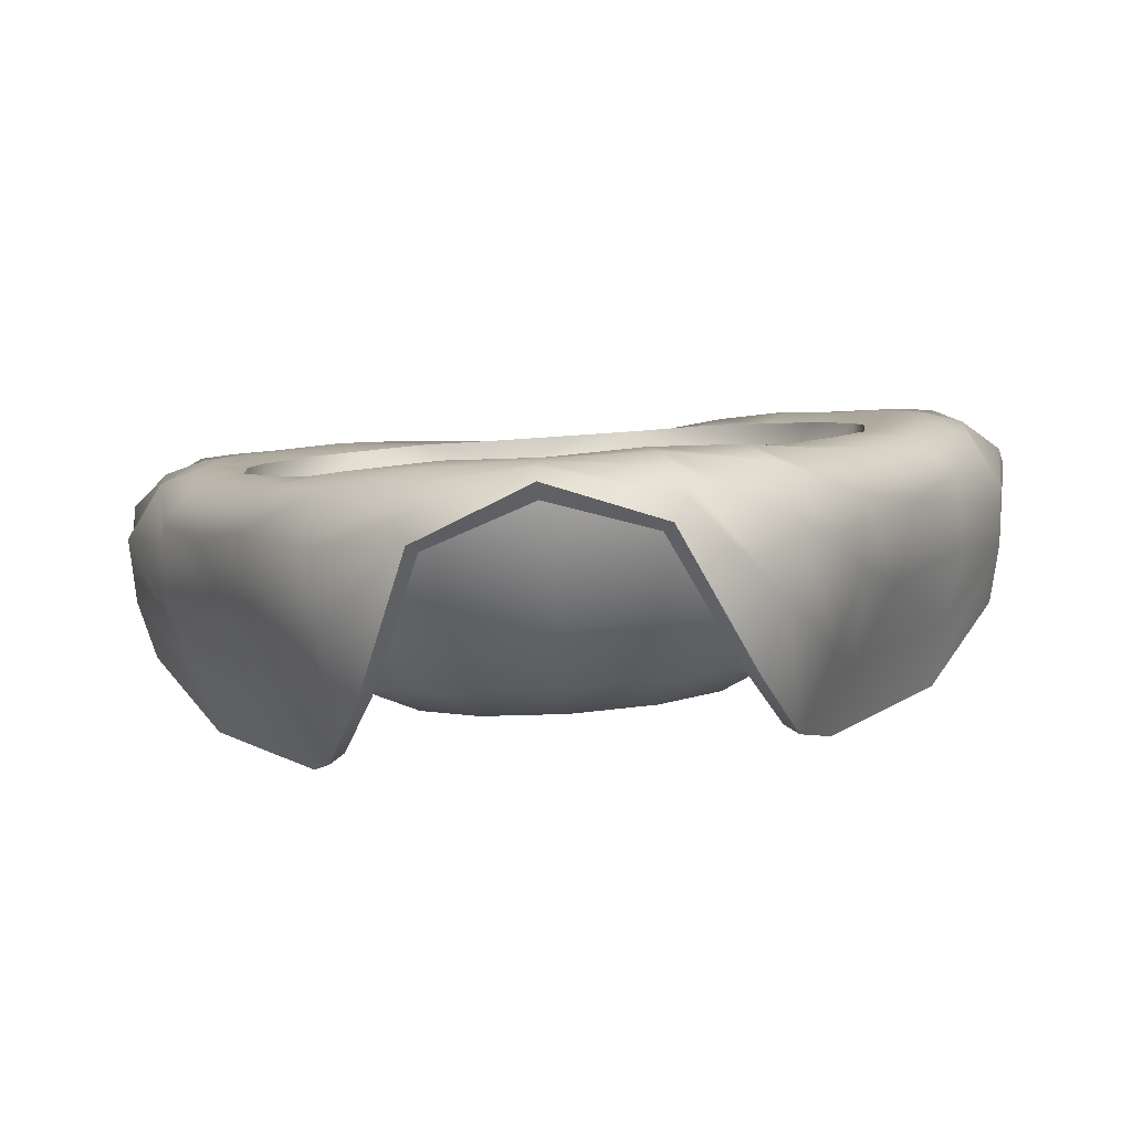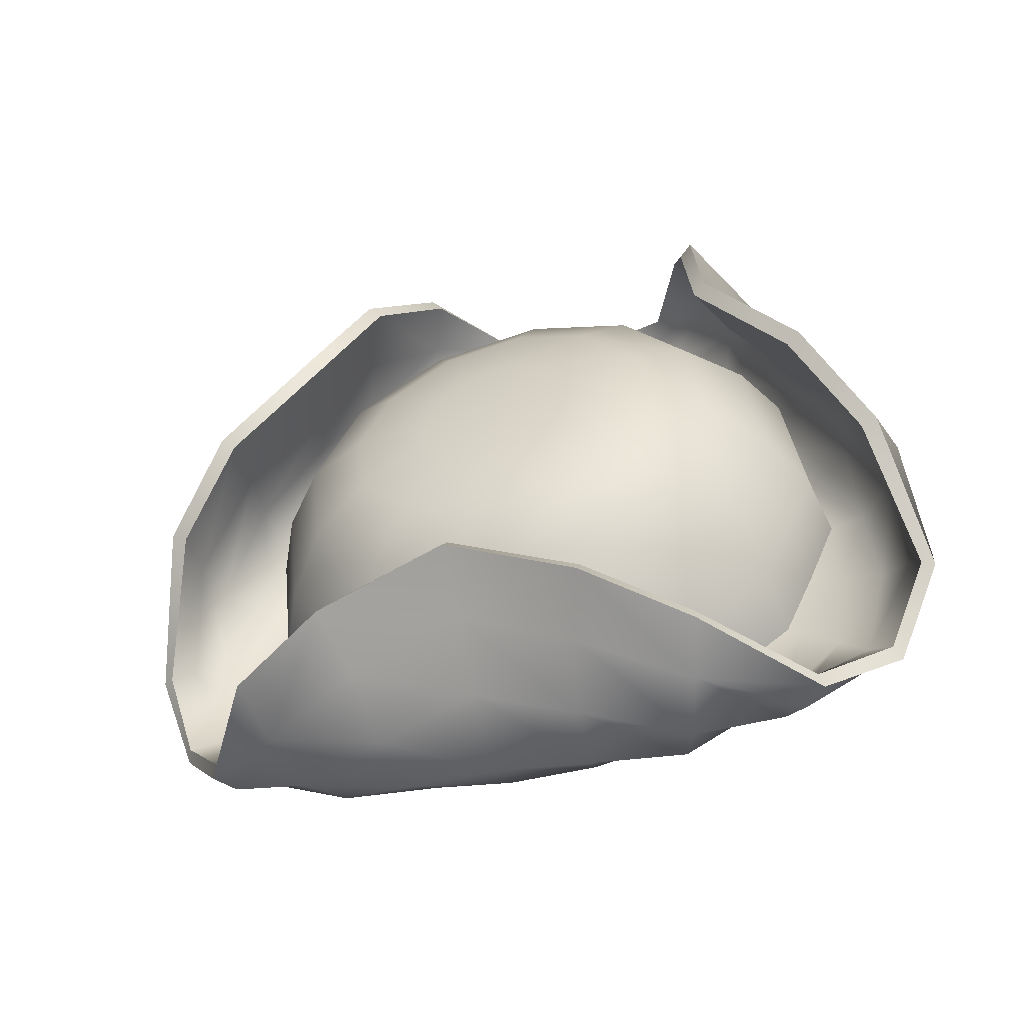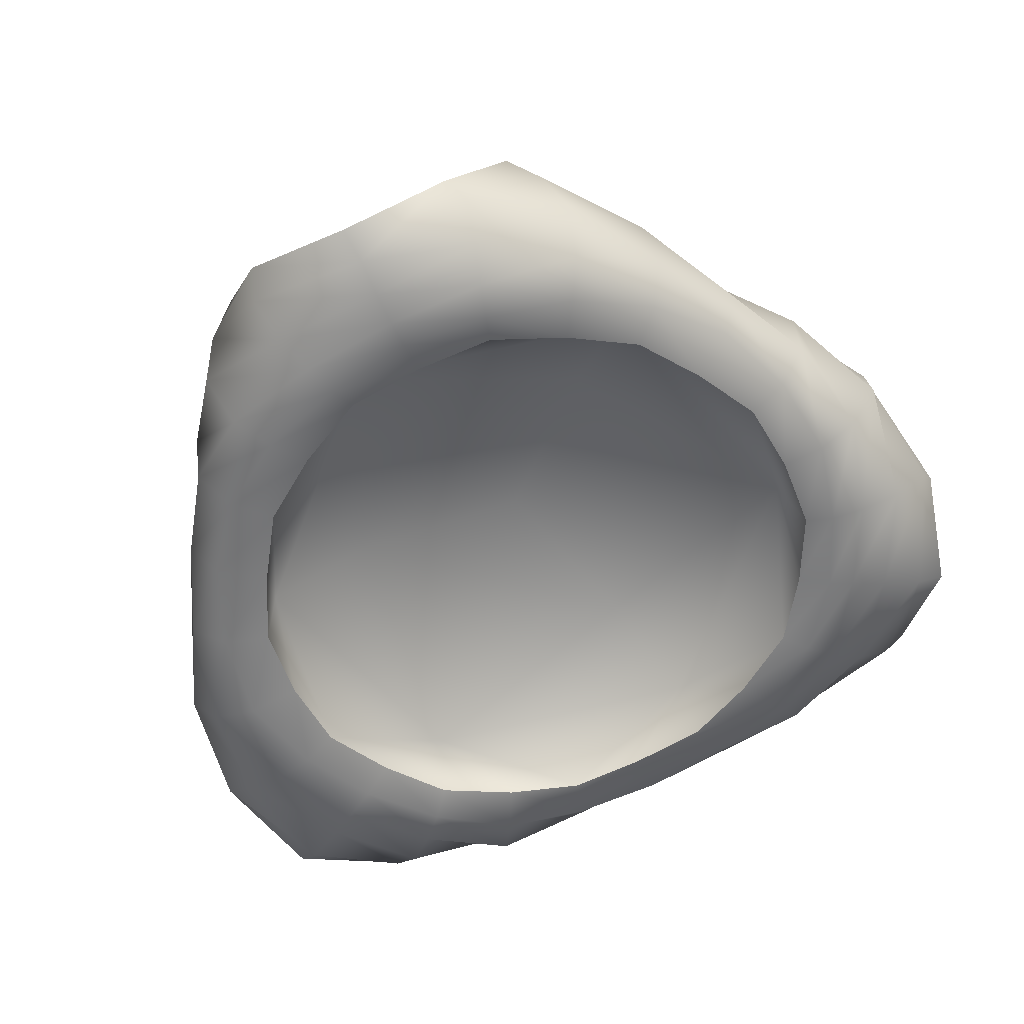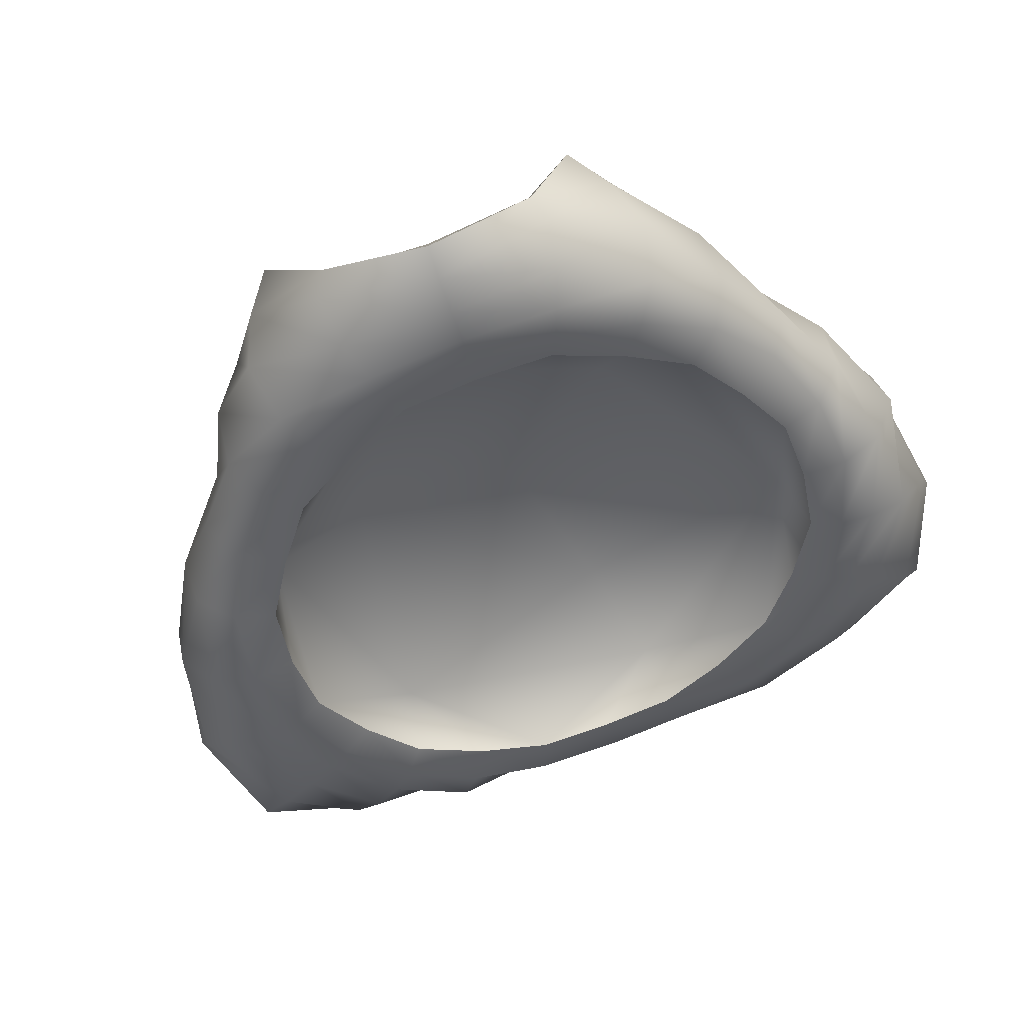
<metadata>
{"format":"obj","ext":"obj","renderer":"f3d","projection":"perspective","resolution":1024,"background":"white","views":[{"elev":-65.8,"azim":4.3,"up":"+Z"},{"elev":28.3,"azim":-110.0,"up":"+Y"},{"elev":-75.1,"azim":-154.2,"up":"+Y"},{"elev":-32.8,"azim":-46.6,"up":"+Y"}]}
</metadata>
<code>
g default
v 1.166 -0.09702 0.06203
v 1.338 -0.3112 -0.5779
v 1.128 -0.5019 -1.203
v 0.6662 -0.689 -1.675
v -0.004481 -0.756 -1.85
v 1.638 0.04635 0.2858
v 1.632 0.4017 -0.5957
v 0.9247 0.4988 -1.423
v 0.6352 -0.1558 -2.215
v -0.00753 -0.9089 -2.39
v 0.9011 -0.5955 -1.437
v 1.234 -0.4091 -0.8945
v 1.256 -0.2066 -0.2571
v 0.3329 -0.7263 -1.765
v 0.3886 -0.7637 -2.38
v 1.771 0.0378 -0.13
v 1.351 0.5319 -1.01
v 0.7744 0.2174 -1.923
v -0.002564 -0.789 -1.927
v 0.3733 -0.7754 -1.893
v 0.7432 -0.7015 -1.803
v 1.035 -0.5069 -1.621
v 1.249 -0.3492 -1.329
v 1.43 -0.2877 -0.9804
v 1.53 -0.2703 -0.5899
v 1.425 -0.1954 -0.2173
v 1.253 -0.08818 0.1095
v -1.17 -0.09926 0.0658
v -0.6721 0.06449 0.5238
v -0.001301 0.1338 0.6539
v 0.669 0.06594 0.5213
v -1.641 0.03546 0.3158
v -1.006 0.7546 0.4428
v -0.00305 1.018 0.09421
v 0.9754 0.7558 0.4352
v 0.33 0.09989 0.5899
v -0.3329 0.09906 0.5915
v -0.9232 -0.01876 0.2989
v 0.9197 -0.01699 0.2959
v 1.385 0.2592 0.537
v -1.374 0.2517 0.5773
v -0.5629 0.9766 0.2921
v 0.5595 0.9727 0.2758
v 1.031 0.01555 0.4041
v 0.7513 0.1467 0.6472
v 0.3884 0.2874 0.7193
v -0.002633 0.341 0.731
v -0.3946 0.2851 0.7234
v -0.7448 0.1347 0.6358
v -1.016 0.008241 0.3921
v -1.229 -0.09345 0.09965
v -0.6749 -0.6907 -1.673
v -1.136 -0.5044 -1.199
v -1.344 -0.3135 -0.5736
v -0.637 -0.1659 -2.237
v -0.9335 0.497 -1.42
v -1.622 0.3925 -0.6103
v -1.24 -0.4112 -0.8905
v -0.9094 -0.5977 -1.434
v -0.3416 -0.7269 -1.764
v -1.261 -0.209 -0.253
v -1.755 0.05646 -0.09671
v -0.42 -0.7345 -2.347
v -0.7993 0.2141 -1.925
v -1.348 0.5325 -0.9968
v -1.391 -0.2044 -0.2223
v -1.487 -0.2874 -0.5877
v -1.421 -0.3008 -0.973
v -1.249 -0.3671 -1.319
v -1.034 -0.5216 -1.61
v -0.747 -0.7049 -1.807
v -0.3784 -0.7771 -1.896
v -0.00542 -0.8521 -2.108
v 0.4182 -0.8082 -2.087
v 0.8055 -0.5881 -2.01
v 1.03 -0.296 -1.739
v 1.178 -0.0715 -1.381
v 1.469 -0.03922 -1.039
v 1.68 -0.08185 -0.6211
v 1.618 -0.1409 -0.1804
v 1.42 -0.05719 0.1972
v 1.182 0.09859 0.5254
v 0.8608 0.3678 0.705
v 0.4325 0.5441 0.6555
v -0.003026 0.6059 0.5554
v -0.4389 0.5401 0.6693
v -0.8552 0.3509 0.7144
v -1.162 0.08485 0.5162
v -1.401 -0.06262 0.1952
v -1.591 -0.1535 -0.1793
v -1.665 -0.1047 -0.6237
v -1.466 -0.04357 -1.035
v -1.181 -0.065 -1.382
v -1.036 -0.2925 -1.743
v -0.8097 -0.5839 -2.016
v -0.4304 -0.8081 -2.091
v -0.01447 -0.8968 -2.25
v 0.4377 -0.7844 -2.254
v 0.7406 -0.387 -2.125
v 0.9182 -0.03902 -1.807
v 1.032 0.212 -1.389
v 1.396 0.2407 -1.044
v 1.669 0.1491 -0.6141
v 1.746 -0.03137 -0.1634
v 1.561 -0.02129 0.269
v 1.297 0.2217 0.5598
v 0.9244 0.5698 0.5838
v 0.4771 0.775 0.4525
v -0.003391 0.8152 0.2891
v -0.4813 0.7613 0.4775
v -0.9268 0.5555 0.6013
v -1.278 0.1963 0.5783
v -1.539 -0.0296 0.2686
v -1.724 -0.03385 -0.1541
v -1.663 0.1424 -0.6243
v -1.394 0.2423 -1.035
v -1.037 0.2122 -1.389
v -0.9298 -0.03606 -1.817
v -0.7488 -0.3872 -2.132
v -0.4598 -0.775 -2.253
v 1.126 0.1594 -0.05037
v 1.3 -0.05223 -0.6668
v 1.121 -0.2618 -1.281
v 0.647 -0.4197 -1.733
v -0.004825 -0.4771 -1.897
v 1.009 0.3862 -0.1994
v 1.165 0.1965 -0.7521
v 1.007 0.006408 -1.304
v 0.5793 -0.133 -1.708
v -0.005038 -0.1845 -1.855
v 0.8228 0.5832 -0.3803
v 0.95 0.4282 -0.8315
v 0.8216 0.2731 -1.282
v 0.472 0.1592 -1.612
v -0.005129 0.1172 -1.732
v 0.5804 0.6611 -0.5545
v 0.6704 0.5515 -0.8736
v 0.5796 0.4418 -1.192
v 0.3324 0.3613 -1.425
v -0.004978 0.3316 -1.51
v 0.2984 0.6477 -0.7215
v 0.345 0.591 -0.8867
v 0.298 0.5342 -1.052
v 0.17 0.4925 -1.172
v -0.004643 0.4771 -1.216
v -0.00423 0.5969 -0.8883
v -1.131 0.1572 -0.04673
v -0.6534 0.3128 0.4036
v -0.001674 0.3707 0.5632
v 0.6497 0.314 0.4015
v -1.015 0.3843 -0.1962
v -0.5866 0.5237 0.2076
v -0.002206 0.5752 0.3546
v 0.5818 0.5248 0.2057
v -0.8295 0.5816 -0.3776
v -0.48 0.6954 -0.04795
v -0.002817 0.7374 0.07215
v 0.474 0.6963 -0.04949
v -0.5879 0.6599 -0.5526
v -0.3407 0.7404 -0.3195
v -0.003342 0.7701 -0.2346
v 0.3338 0.7411 -0.3206
v -0.3064 0.6471 -0.7205
v -0.1784 0.6888 -0.5999
v -0.003797 0.7041 -0.5559
v 0.1707 0.6891 -0.6004
v -0.6562 -0.421 -1.731
v -1.129 -0.2639 -1.278
v -1.306 -0.05473 -0.6626
v -0.589 -0.1341 -1.706
v -1.016 0.004467 -1.301
v -1.172 0.1942 -0.7484
v -0.482 0.1583 -1.611
v -0.8307 0.2715 -1.28
v -0.9579 0.4264 -0.8285
v -0.3421 0.3606 -1.424
v -0.5887 0.4407 -1.19
v -0.6787 0.5502 -0.8714
v -0.1792 0.4922 -1.172
v -0.3068 0.5336 -1.051
v -0.3534 0.5903 -0.8856
v 1.74 0.1528 -0.6353
v 1.811 -0.06563 -0.1595
v 1.833 0.01693 -0.1265
v 1.7 0.413 -0.6184
v 1.083 0.2314 -1.428
v 1.458 0.2579 -1.079
v 1.41 0.5537 -1.048
v 0.977 0.5242 -1.465
v 0.7941 -0.3965 -2.174
v 0.9731 -0.02635 -1.854
v 0.8279 0.2366 -1.968
v 0.6874 -0.1564 -2.266
v -0.01607 -0.9704 -2.253
v 0.4789 -0.8375 -2.284
v 0.4249 -0.8053 -2.409
v -0.008948 -0.9781 -2.4
v 1.593 -0.07512 0.3078
v 1.678 0.003928 0.3248
v -0.001379 -0.8399 -1.849
v 0.3575 -0.8331 -1.799
v 0.4008 -0.8664 -1.933
v -0.001209 -0.8821 -1.959
v 0.8042 -0.769 -1.857
v 0.7108 -0.7775 -1.7
v 1.009 -0.6643 -1.517
v 1.108 -0.545 -1.672
v 1.331 -0.3816 -1.369
v 1.232 -0.5484 -1.25
v 1.377 -0.4595 -0.9238
v 1.52 -0.3161 -1.007
v 1.626 -0.3158 -0.5912
v 1.435 -0.3873 -0.5606
v 1.344 -0.2897 -0.2086
v 1.501 -0.2588 -0.1836
v 1.308 -0.1513 0.1634
v 1.198 -0.1686 0.1045
v -0.9443 0.5855 0.6662
v -1.299 0.1774 0.6464
v -1.393 0.2407 0.6365
v -1.023 0.7914 0.5032
v -0.00272 0.8644 0.335
v -0.4885 0.8095 0.5332
v -0.5677 1.029 0.343
v -0.002314 1.073 0.139
v 0.944 0.6028 0.6467
v 0.4846 0.8241 0.5068
v 0.5649 1.026 0.3258
v 0.9942 0.7952 0.4931
v 1.324 0.2118 0.6277
v 1.411 0.2555 0.5963
v -1.566 -0.08827 0.3034
v -1.674 -0.01511 0.3505
v 0.9739 -0.08471 0.3823
v 1.078 -0.03333 0.4835
v 0.7843 0.1342 0.7476
v 0.6987 0.01715 0.6148
v 0.3605 0.1048 0.7308
v 0.4032 0.2997 0.813
v -0.002135 0.3547 0.8257
v -0.002167 0.1411 0.7725
v -0.3671 0.1061 0.7363
v -0.41 0.2973 0.8185
v -0.7779 0.1193 0.7354
v -0.697 0.01302 0.6075
v -0.9671 -0.08717 0.3746
v -1.062 -0.04219 0.4706
v -1.283 -0.1573 0.1539
v -1.188 -0.1705 0.1003
v -0.8019 -0.397 -2.183
v -0.5003 -0.8276 -2.285
v -0.4563 -0.775 -2.38
v -0.688 -0.167 -2.289
v -1.089 0.2318 -1.427
v -0.9857 -0.0242 -1.864
v -0.8536 0.2327 -1.97
v -0.987 0.5229 -1.46
v -1.734 0.1455 -0.6445
v -1.456 0.2598 -1.07
v -1.406 0.5549 -1.034
v -1.69 0.4038 -0.6323
v -1.788 -0.06899 -0.1503
v -1.816 0.03227 -0.0945
v -1.325 -0.2895 -0.2134
v -1.464 -0.2706 -0.1885
v -1.581 -0.3372 -0.5891
v -1.407 -0.389 -0.5609
v -1.368 -0.4647 -0.916
v -1.51 -0.3311 -0.9982
v -1.331 -0.4008 -1.357
v -1.236 -0.5526 -1.246
v -1.007 -0.6689 -1.51
v -1.107 -0.5607 -1.661
v -0.8061 -0.7731 -1.862
v -0.7123 -0.7809 -1.701
v -0.3596 -0.8358 -1.801
v -0.404 -0.8683 -1.938
v 0.4443 -0.8764 -2.097
v -0.005424 -0.9252 -2.098
v 0.8566 -0.6253 -2.048
v 1.092 -0.3075 -1.785
v 1.239 -0.07161 -1.419
v 1.541 -0.04338 -1.07
v 1.748 -0.1056 -0.6345
v 1.662 -0.1983 -0.1671
v 1.436 -0.1216 0.2292
v 1.2 0.05728 0.5837
v 0.8779 0.3726 0.7765
v 0.4425 0.5745 0.7262
v -0.002402 0.6406 0.6189
v -0.4486 0.569 0.7412
v -0.8712 0.3511 0.7863
v -1.177 0.03898 0.5719
v -1.415 -0.1281 0.2259
v -1.634 -0.2119 -0.1651
v -1.733 -0.1317 -0.6354
v -1.538 -0.04942 -1.064
v -1.242 -0.06597 -1.419
v -1.098 -0.3052 -1.789
v -0.8612 -0.6211 -2.054
v -0.4567 -0.8762 -2.101
v 0.8822 -0.07763 0.2776
v 1.062 -0.1681 0.02263
v 0.609 -0.0215 0.4478
v 0.3171 0.02973 0.5716
v -0.001236 0.03507 0.5874
v -0.32 0.02883 0.5735
v -0.6123 -0.02293 0.4504
v -0.8856 -0.07931 0.2804
v -1.066 -0.1701 0.02602
v -1.21 -0.262 -0.2496
v -1.229 -0.3701 -0.558
v -1.199 -0.4657 -0.8625
v -1.054 -0.5574 -1.132
v -0.8814 -0.6453 -1.385
v -0.6204 -0.714 -1.56
v -0.3282 -0.7588 -1.699
v -0.004069 -0.7685 -1.719
v 0.3197 -0.7583 -1.7
v 0.6119 -0.7122 -1.561
v 0.8734 -0.6431 -1.388
v 1.047 -0.5553 -1.135
v 1.193 -0.4636 -0.8667
v 1.224 -0.368 -0.5621
v 1.205 -0.2597 -0.2536
v 1.145 -0.1706 -0.9502
v 0.3032 -0.4479 -1.746
v 0.8402 0.2002 0.1372
v -0.3103 0.3008 0.4275
v -1.153 0.02497 -0.3639
v -0.8439 -0.3462 -1.452
v 0.7226 0.09723 -0.9237
v -0.5357 -0.01372 -1.241
v -0.1976 0.3956 -0.05158
v -0.00374 0.2739 -0.7787
g Pirate_Hat
f 182 185 184 183
f 186 189 188 187
f 190 193 192 191
f 194 197 196 195
f 196 193 190 195
f 184 199 198 183
f 188 185 182 187
f 192 189 186 191
f 200 203 202 201
f 204 205 201 202
f 205 204 207 206
f 208 209 206 207
f 209 208 211 210
f 212 213 210 211
f 213 212 215 214
f 216 217 214 215
f 218 221 220 219
f 222 225 224 223
f 226 229 228 227
f 198 199 231 230
f 231 229 226 230
f 220 233 232 219
f 224 221 218 223
f 228 225 222 227
f 217 216 235 234
f 236 237 234 235
f 237 236 239 238
f 240 241 238 239
f 241 240 243 242
f 244 245 242 243
f 245 244 247 246
f 248 249 246 247
f 250 253 252 251
f 254 257 256 255
f 258 261 260 259
f 232 233 263 262
f 263 261 258 262
f 252 197 194 251
f 256 253 250 255
f 260 257 254 259
f 249 248 265 264
f 266 267 264 265
f 267 266 269 268
f 270 271 268 269
f 271 270 273 272
f 274 275 272 273
f 275 274 277 276
f 203 200 276 277
f 203 279 278 202
f 280 204 202 278
f 204 280 281 207
f 282 208 207 281
f 208 282 283 211
f 284 212 211 283
f 212 284 285 215
f 286 216 215 285
f 216 286 287 235
f 288 236 235 287
f 236 288 289 239
f 290 240 239 289
f 240 290 291 243
f 292 244 243 291
f 244 292 293 247
f 294 248 247 293
f 248 294 295 265
f 296 266 265 295
f 266 296 297 269
f 298 270 269 297
f 270 298 299 273
f 300 274 273 299
f 274 300 301 277
f 279 203 277 301
f 279 194 195 278
f 190 280 278 195
f 280 190 191 281
f 186 282 281 191
f 282 186 187 283
f 182 284 283 187
f 284 182 183 285
f 198 286 285 183
f 286 198 230 287
f 226 288 287 230
f 288 226 227 289
f 222 290 289 227
f 290 222 223 291
f 218 292 291 223
f 292 218 219 293
f 232 294 293 219
f 294 232 262 295
f 258 296 295 262
f 296 258 259 297
f 254 298 297 259
f 298 254 255 299
f 250 300 299 255
f 300 250 251 301
f 194 279 301 251
f 303 217 234 302
f 237 304 302 234
f 304 237 238 305
f 241 306 305 238
f 306 241 242 307
f 245 308 307 242
f 308 245 246 309
f 249 310 309 246
f 310 249 264 311
f 267 312 311 264
f 312 267 268 313
f 271 314 313 268
f 314 271 272 315
f 275 316 315 272
f 316 275 276 317
f 200 318 317 276
f 318 200 201 319
f 205 320 319 201
f 320 205 206 321
f 209 322 321 206
f 322 209 210 323
f 213 324 323 210
f 324 213 214 325
f 217 303 325 214
f 326 324 325
f 326 322 323
f 327 320 321
f 327 318 319
f 322 326 321
f 326 327 321
f 324 326 323
f 303 328 325
f 328 326 325
f 320 327 319
f 329 308 309
f 329 306 307
f 328 304 305
f 328 303 302
f 306 329 305
f 329 328 305
f 308 329 307
f 310 330 309
f 330 329 309
f 304 328 302
f 331 316 317
f 331 314 315
f 330 312 313
f 330 310 311
f 314 331 313
f 331 330 313
f 316 331 315
f 318 327 317
f 327 331 317
f 312 330 311
f 103 104 16 7
f 101 102 17 8
f 99 100 18 9
f 97 98 15 10
f 15 98 99 9
f 16 104 105 6
f 17 102 103 7
f 18 100 101 8
f 20 19 5 14
f 21 20 14 4
f 22 21 4 11
f 23 22 11 3
f 24 23 3 12
f 25 24 12 2
f 26 25 2 13
f 1 27 26 13
f 111 112 41 33
f 109 110 42 34
f 107 108 43 35
f 105 106 40 6
f 40 106 107 35
f 41 112 113 32
f 42 110 111 33
f 43 108 109 34
f 44 27 1 39
f 45 44 39 31
f 46 45 31 36
f 47 46 36 30
f 48 47 30 37
f 49 48 37 29
f 50 49 29 38
f 51 50 38 28
f 119 120 63 55
f 117 118 64 56
f 115 116 65 57
f 113 114 62 32
f 62 114 115 57
f 63 120 97 10
f 64 118 119 55
f 65 116 117 56
f 66 51 28 61
f 67 66 61 54
f 68 67 54 58
f 69 68 58 53
f 70 69 53 59
f 71 70 59 52
f 72 71 52 60
f 19 72 60 5
f 19 20 74 73
f 75 74 20 21
f 21 22 76 75
f 77 76 22 23
f 23 24 78 77
f 79 78 24 25
f 25 26 80 79
f 81 80 26 27
f 27 44 82 81
f 83 82 44 45
f 45 46 84 83
f 85 84 46 47
f 47 48 86 85
f 87 86 48 49
f 49 50 88 87
f 89 88 50 51
f 51 66 90 89
f 91 90 66 67
f 67 68 92 91
f 93 92 68 69
f 69 70 94 93
f 95 94 70 71
f 71 72 96 95
f 73 96 72 19
f 73 74 98 97
f 99 98 74 75
f 75 76 100 99
f 101 100 76 77
f 77 78 102 101
f 103 102 78 79
f 79 80 104 103
f 105 104 80 81
f 81 82 106 105
f 107 106 82 83
f 83 84 108 107
f 109 108 84 85
f 85 86 110 109
f 111 110 86 87
f 87 88 112 111
f 113 112 88 89
f 89 90 114 113
f 115 114 90 91
f 91 92 116 115
f 117 116 92 93
f 93 94 118 117
f 119 118 94 95
f 95 96 120 119
f 97 120 96 73
f 122 13 2
f 123 12 3
f 124 11 4
f 125 14 5
f 121 122 127 126
f 122 123 128 127
f 123 124 129 128
f 124 125 130 129
f 126 127 132 131
f 127 128 133 132
f 128 129 134 133
f 129 130 135 134
f 131 132 137 136
f 132 133 138 137
f 133 134 139 138
f 134 135 140 139
f 136 137 142 141
f 137 138 143 142
f 138 139 144 143
f 139 140 145 144
f 141 142 146
f 142 143 146
f 143 144 146
f 144 145 146
f 3 11 123
f 123 11 124
f 2 12 122
f 122 12 123
f 1 13 121
f 121 13 122
f 4 14 124
f 124 14 125
f 148 38 29
f 149 37 30
f 150 36 31
f 121 39 1
f 147 148 152 151
f 148 149 153 152
f 149 150 154 153
f 150 121 126 154
f 151 152 156 155
f 152 153 157 156
f 153 154 158 157
f 154 126 131 158
f 155 156 160 159
f 156 157 161 160
f 157 158 162 161
f 158 131 136 162
f 159 160 164 163
f 160 161 165 164
f 161 162 166 165
f 162 136 141 166
f 163 164 146
f 164 165 146
f 165 166 146
f 166 141 146
f 30 36 149
f 149 36 150
f 29 37 148
f 148 37 149
f 28 38 147
f 147 38 148
f 31 39 150
f 150 39 121
f 167 60 52
f 168 59 53
f 169 58 54
f 147 61 28
f 125 167 170 130
f 167 168 171 170
f 168 169 172 171
f 169 147 151 172
f 130 170 173 135
f 170 171 174 173
f 171 172 175 174
f 172 151 155 175
f 135 173 176 140
f 173 174 177 176
f 174 175 178 177
f 175 155 159 178
f 140 176 179 145
f 176 177 180 179
f 177 178 181 180
f 178 159 163 181
f 145 179 146
f 179 180 146
f 180 181 146
f 181 163 146
f 53 58 168
f 168 58 169
f 52 59 167
f 167 59 168
f 5 60 125
f 125 60 167
f 54 61 169
f 169 61 147
f 16 184 185 7
f 17 188 189 8
f 18 192 193 9
f 15 196 197 10
f 9 193 196 15
f 6 199 184 16
f 7 185 188 17
f 8 189 192 18
f 41 220 221 33
f 42 224 225 34
f 43 228 229 35
f 40 231 199 6
f 35 229 231 40
f 32 233 220 41
f 33 221 224 42
f 34 225 228 43
f 63 252 253 55
f 64 256 257 56
f 65 260 261 57
f 62 263 233 32
f 57 261 263 62
f 10 197 252 63
f 55 253 256 64
f 56 257 260 65
f 326 328 332
f 327 326 332
f 327 332 333
f 329 330 334
f 328 329 334
f 328 334 332
f 331 327 333
f 330 331 333
f 330 333 334
f 333 332 335
f 332 334 335
f 334 333 335

</code>
